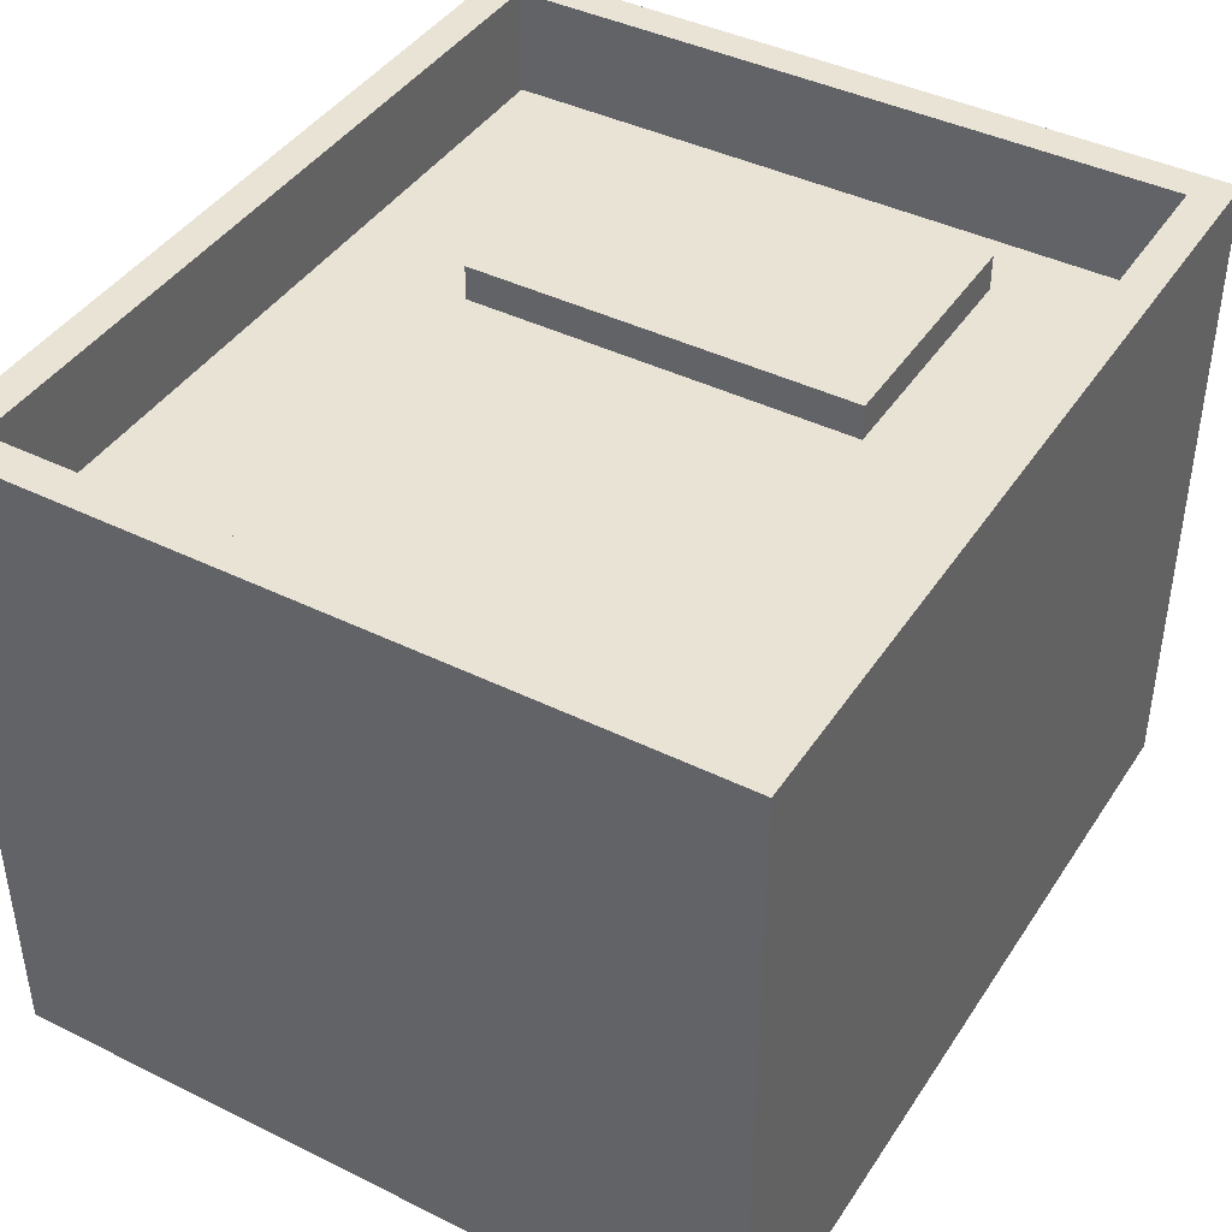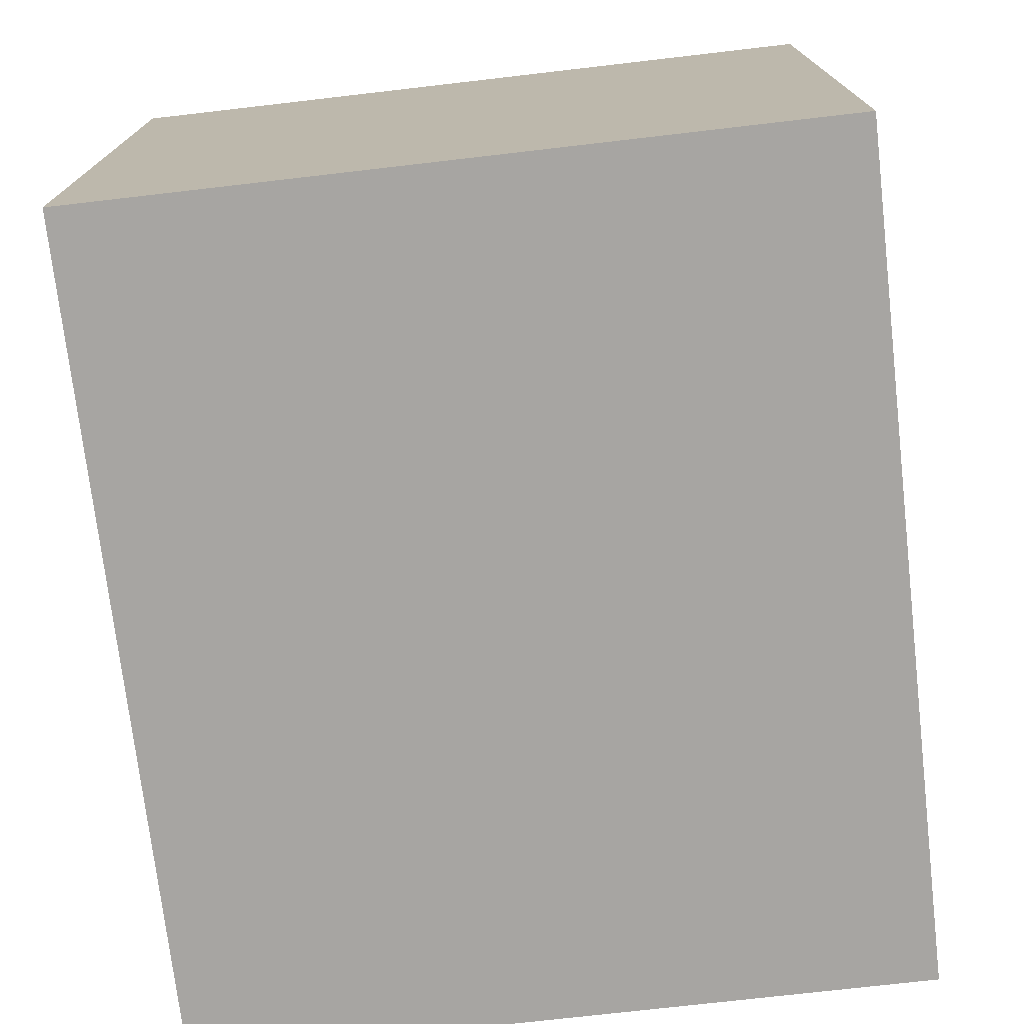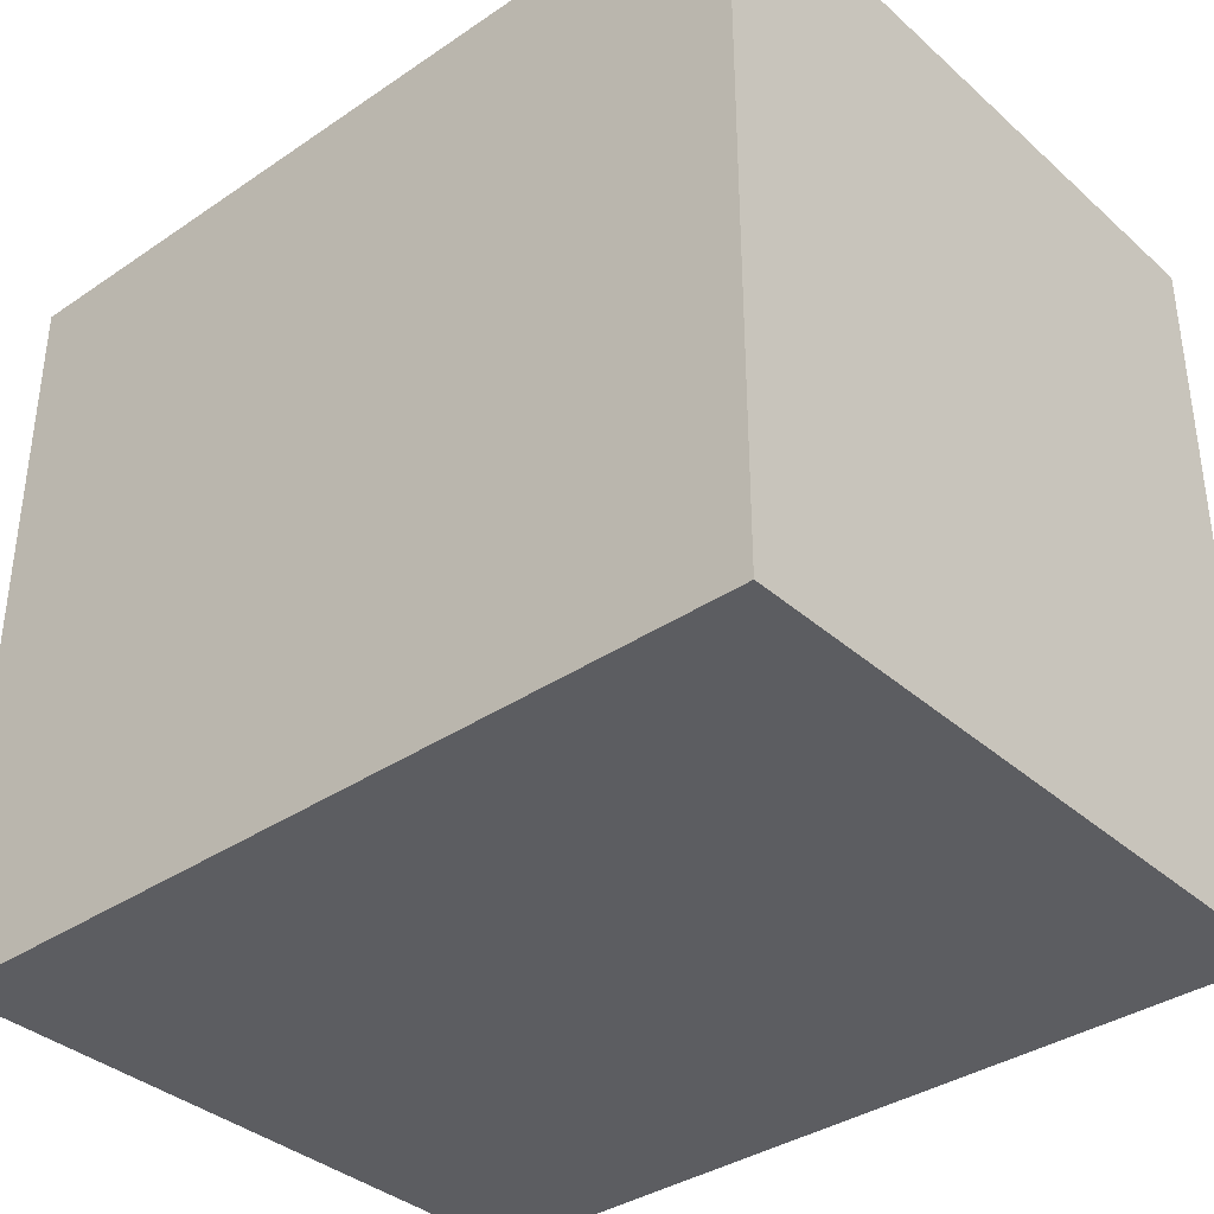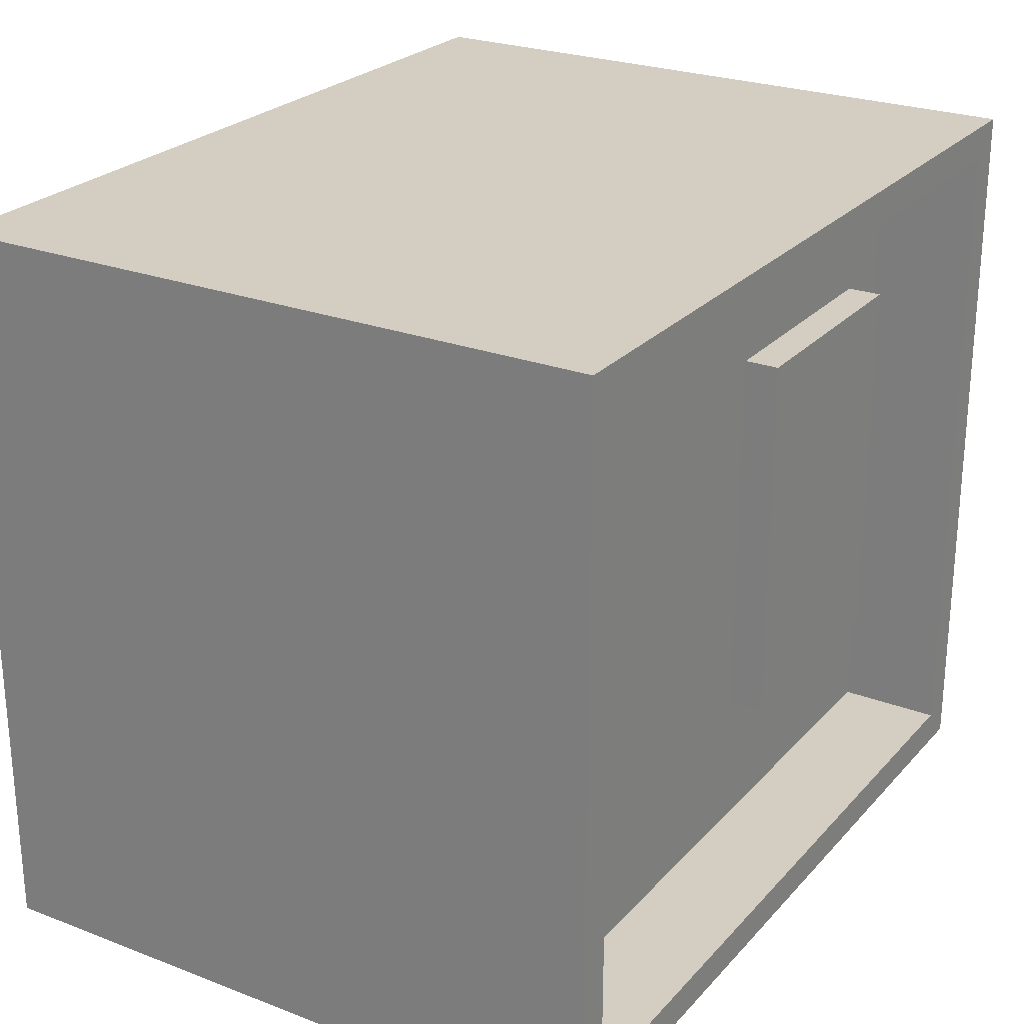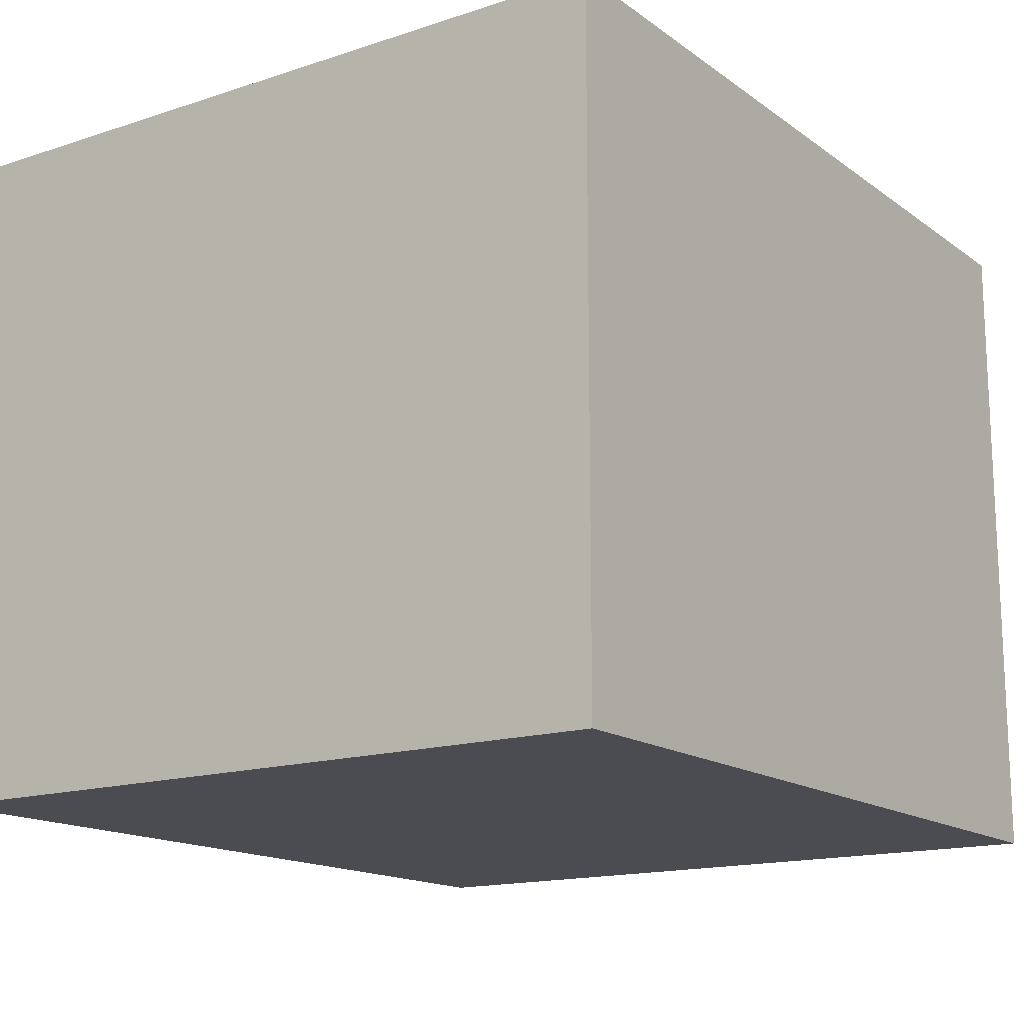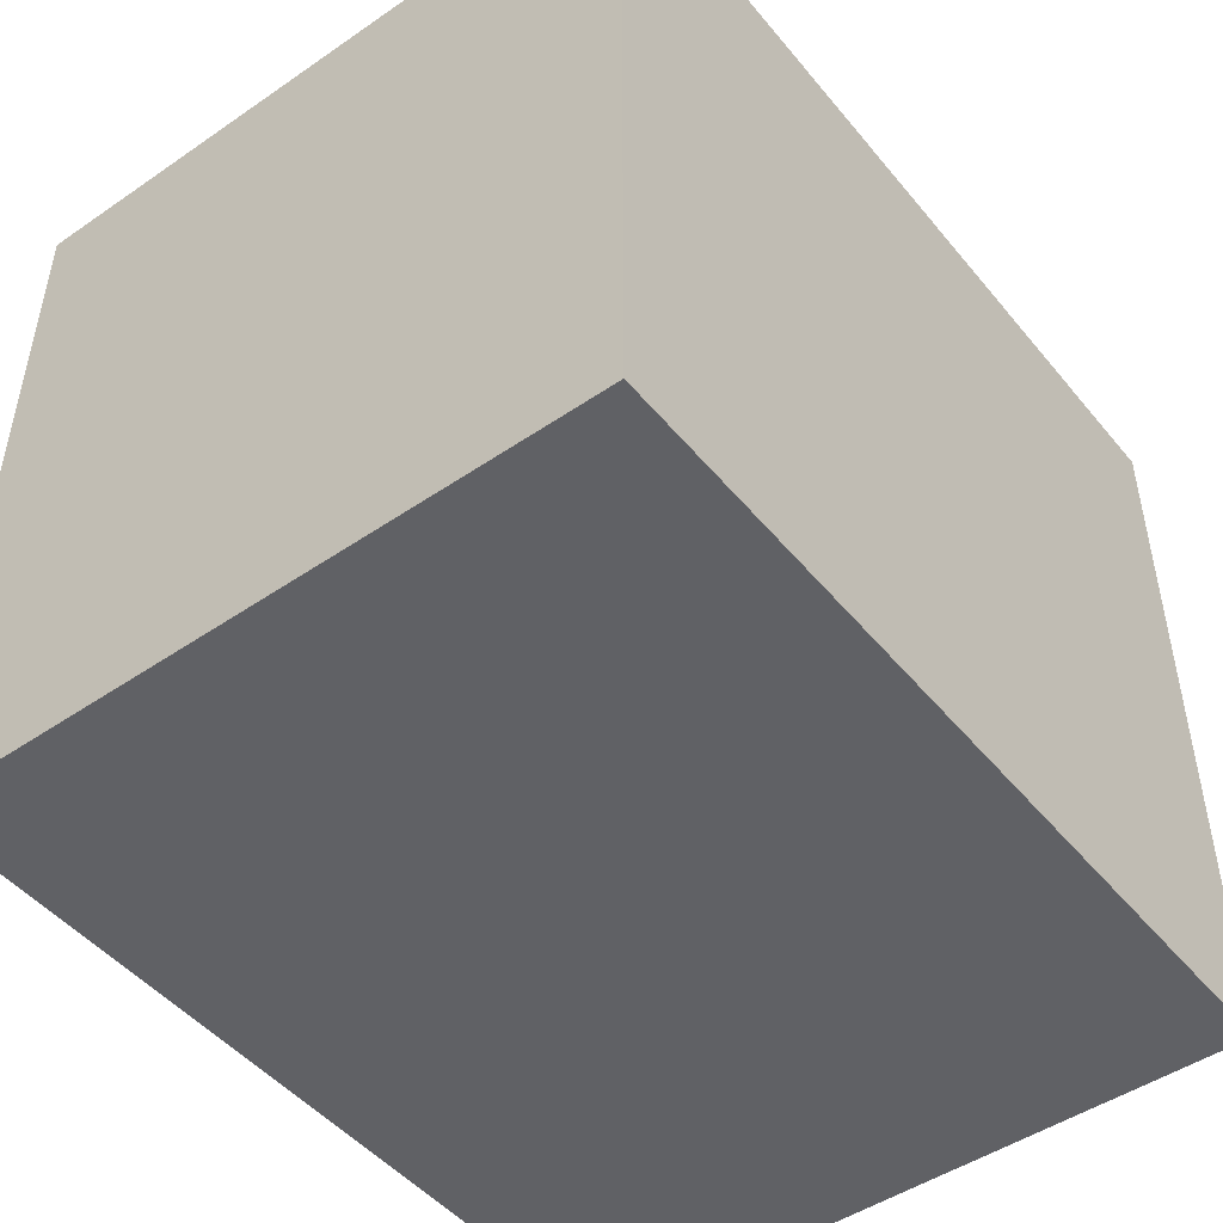
<metadata>
{"format":"obj","ext":"obj","renderer":"f3d","projection":"perspective","resolution":1024,"background":"white","views":[{"elev":42.0,"azim":-59.4,"up":"+Z"},{"elev":-73.9,"azim":96.6,"up":"+Z"},{"elev":-36.5,"azim":-138.7,"up":"+Y"},{"elev":25.2,"azim":-58.4,"up":"+Y"},{"elev":-15.5,"azim":-55.4,"up":"+Z"},{"elev":-48.0,"azim":127.5,"up":"+Y"}]}
</metadata>
<code>
o
v -1.2 0.8 -0.1
v -1.2 0.8 -2
v -1.2 2.9 -0.1
v -1.2 2.9 -2
v -0.2 1.2 -0.6
v -0.2 1.2 -1.1
v -0.2 1.3 -0.5
v -0.2 1.3 -0.6
v -0.2 2.4 -0.5
v -0.2 2.4 -1.1
v 0.2 1.3 -0.3
v 0.2 1.3 -0.4
v 0.2 2.4 -0.3
v 0.2 2.4 -0.4
v 1.1 0.9 -0.1
v 1.1 0.9 -0.4
v 1.1 2.8 -0.1
v 1.1 2.8 -0.4
v -1.1 0.9 -0.1
v -1.1 0.9 -0.4
v -1.1 2.8 -0.1
v -1.1 2.8 -0.4
v -1 1.2 -0.7
v -1 1.2 -1.1
v -1 2.4 -0.7
v -1 2.4 -1.1
v -0.9 1.2 -0.6
v -0.9 1.2 -0.7
v -0.9 1.3 -0.5
v -0.9 1.3 -0.6
v -0.9 2.4 -0.5
v -0.9 2.4 -0.7
v 0.9 1.3 -0.3
v 0.9 1.3 -0.4
v 0.9 2.4 -0.3
v 0.9 2.4 -0.4
v 1.2 0.8 -0.1
v 1.2 0.8 -2
v 1.2 2.9 -0.1
v 1.2 2.9 -2
v -1.2 0.8 -0.1
v -1.2 2.9 -0.1
v -1.1 0.9 -0.1
v -1.1 2.8 -0.1
v 1.1 0.9 -0.1
v 1.1 2.8 -0.1
v 1.2 0.8 -0.1
v 1.2 2.9 -0.1
v 0.2 1.3 -0.3
v 0.2 2.4 -0.3
v 0.3 1.4 -0.3
v 0.3 1.5 -0.3
v 0.3 1.6 -0.3
v 0.3 1.7 -0.3
v 0.3 1.8 -0.3
v 0.3 1.9 -0.3
v 0.3 2 -0.3
v 0.3 2.1 -0.3
v 0.3 2.2 -0.3
v 0.3 2.3 -0.3
v 0.4 1.4 -0.3
v 0.4 1.5 -0.3
v 0.4 1.6 -0.3
v 0.4 1.7 -0.3
v 0.4 1.8 -0.3
v 0.4 1.9 -0.3
v 0.4 2 -0.3
v 0.4 2.1 -0.3
v 0.5 1.4 -0.3
v 0.5 1.5 -0.3
v 0.5 1.6 -0.3
v 0.5 1.7 -0.3
v 0.5 1.8 -0.3
v 0.5 1.9 -0.3
v 0.5 2 -0.3
v 0.5 2.1 -0.3
v 0.6 1.4 -0.3
v 0.6 1.5 -0.3
v 0.6 1.6 -0.3
v 0.6 1.7 -0.3
v 0.6 1.8 -0.3
v 0.6 1.9 -0.3
v 0.6 2 -0.3
v 0.6 2.1 -0.3
v 0.7 1.4 -0.3
v 0.7 1.5 -0.3
v 0.7 1.6 -0.3
v 0.7 1.7 -0.3
v 0.7 1.8 -0.3
v 0.7 1.9 -0.3
v 0.7 2 -0.3
v 0.7 2.1 -0.3
v 0.8 1.4 -0.3
v 0.8 1.5 -0.3
v 0.8 1.6 -0.3
v 0.8 1.7 -0.3
v 0.8 1.8 -0.3
v 0.8 1.9 -0.3
v 0.8 2 -0.3
v 0.8 2.1 -0.3
v 0.8 2.2 -0.3
v 0.8 2.3 -0.3
v 0.9 1.3 -0.3
v 0.9 2.4 -0.3
v -1.1 0.9 -0.4
v -1.1 2.8 -0.4
v 0.2 1.3 -0.4
v 0.2 2.4 -0.4
v 0.9 1.3 -0.4
v 0.9 2.4 -0.4
v 1.1 0.9 -0.4
v 1.1 2.8 -0.4
v -1 1.2 -1.1
v -1 2.4 -1.1
v -0.3 1.2 -1.1
v -0.3 2.4 -1.1
v -0.2 1.2 -1.1
v -0.2 2.4 -1.1
v -0.9 1.3 -0.5
v -0.9 2.4 -0.5
v -0.2 1.3 -0.5
v -0.2 2.4 -0.5
v -0.9 1.2 -0.6
v -0.9 1.3 -0.6
v -0.2 1.2 -0.6
v -0.2 1.3 -0.6
v -1 1.2 -0.7
v -1 2.4 -0.7
v -0.9 1.2 -0.7
v -0.9 2.4 -0.7
v -1.2 0.8 -2
v -1.2 2.9 -2
v 1.2 0.8 -2
v 1.2 2.9 -2
v -1.2 0.8 -0.1
v 1.2 0.8 -0.1
v -1.2 0.8 -2
v 1.2 0.8 -2
v 0.2 1.3 -0.3
v 0.9 1.3 -0.3
v 0.2 1.3 -0.4
v 0.9 1.3 -0.4
v -0.9 2.4 -0.5
v -0.2 2.4 -0.5
v -1 2.4 -0.7
v -0.9 2.4 -0.7
v -1 2.4 -1.1
v -0.3 2.4 -1.1
v -0.2 2.4 -1.1
v -1.1 2.8 -0.1
v 1.1 2.8 -0.1
v -1.1 2.8 -0.4
v 1.1 2.8 -0.4
v -1.1 0.9 -0.1
v 1.1 0.9 -0.1
v -1.1 0.9 -0.4
v 1.1 0.9 -0.4
v -0.9 1.2 -0.6
v -0.2 1.2 -0.6
v -1 1.2 -0.7
v -0.9 1.2 -0.7
v -1 1.2 -1.1
v -0.3 1.2 -1.1
v -0.2 1.2 -1.1
v -0.9 1.3 -0.5
v -0.2 1.3 -0.5
v -0.9 1.3 -0.6
v -0.2 1.3 -0.6
v 0.2 2.4 -0.3
v 0.9 2.4 -0.3
v 0.2 2.4 -0.4
v 0.9 2.4 -0.4
v -1.2 2.9 -0.1
v 1.2 2.9 -0.1
v -1.2 2.9 -2
v 1.2 2.9 -2
f 3 2 1
f 4 2 3
f 8 6 5
f 9 8 7
f 10 6 8
f 10 8 9
f 13 12 11
f 14 12 13
f 17 16 15
f 18 16 17
f 19 20 21
f 21 20 22
f 23 24 25
f 25 24 26
f 27 28 30
f 29 30 31
f 30 28 32
f 31 30 32
f 33 34 35
f 35 34 36
f 37 38 39
f 39 38 40
f 43 42 41
f 44 42 43
f 45 43 41
f 46 42 44
f 47 45 41
f 47 46 45
f 48 42 46
f 48 46 47
f 51 50 49
f 52 50 51
f 53 50 52
f 54 50 53
f 55 50 54
f 56 50 55
f 57 50 56
f 58 50 57
f 59 50 58
f 60 50 59
f 61 51 49
f 61 52 51
f 62 53 52
f 62 52 61
f 63 54 53
f 63 53 62
f 64 55 54
f 64 54 63
f 65 56 55
f 65 55 64
f 66 57 56
f 66 56 65
f 67 58 57
f 67 57 66
f 68 59 58
f 68 58 67
f 69 61 49
f 69 62 61
f 69 68 67
f 69 67 66
f 69 66 65
f 69 65 64
f 69 64 63
f 69 63 62
f 70 68 69
f 71 68 70
f 72 68 71
f 73 68 72
f 74 68 73
f 75 68 74
f 76 59 68
f 76 68 75
f 77 69 49
f 77 70 69
f 78 71 70
f 78 70 77
f 79 72 71
f 79 71 78
f 80 73 72
f 80 72 79
f 81 74 73
f 81 73 80
f 82 75 74
f 82 74 81
f 83 76 75
f 83 75 82
f 84 59 76
f 84 76 83
f 85 81 80
f 85 83 82
f 85 84 83
f 85 80 79
f 85 79 78
f 85 78 77
f 85 77 49
f 85 82 81
f 86 84 85
f 87 84 86
f 88 84 87
f 89 84 88
f 90 84 89
f 91 84 90
f 92 59 84
f 92 84 91
f 93 85 49
f 93 86 85
f 94 87 86
f 94 86 93
f 95 88 87
f 95 87 94
f 96 89 88
f 96 88 95
f 97 90 89
f 97 89 96
f 98 91 90
f 98 90 97
f 99 92 91
f 99 91 98
f 100 59 92
f 100 92 99
f 101 60 59
f 101 59 100
f 102 50 60
f 102 60 101
f 103 101 100
f 103 100 99
f 103 102 101
f 103 96 95
f 103 95 94
f 103 94 93
f 103 93 49
f 103 98 97
f 103 99 98
f 103 97 96
f 104 50 102
f 104 102 103
f 107 106 105
f 108 106 107
f 109 107 105
f 110 106 108
f 111 109 105
f 111 110 109
f 112 106 110
f 112 110 111
f 115 114 113
f 116 114 115
f 117 116 115
f 118 116 117
f 119 120 121
f 121 120 122
f 123 124 125
f 125 124 126
f 127 128 129
f 129 128 130
f 131 132 133
f 133 132 134
f 137 136 135
f 138 136 137
f 141 140 139
f 142 140 141
f 146 144 143
f 147 146 145
f 148 144 146
f 148 146 147
f 149 144 148
f 152 151 150
f 153 151 152
f 154 155 156
f 156 155 157
f 158 159 161
f 160 161 162
f 161 159 163
f 162 161 163
f 163 159 164
f 165 166 167
f 167 166 168
f 169 170 171
f 171 170 172
f 173 174 175
f 175 174 176

</code>
